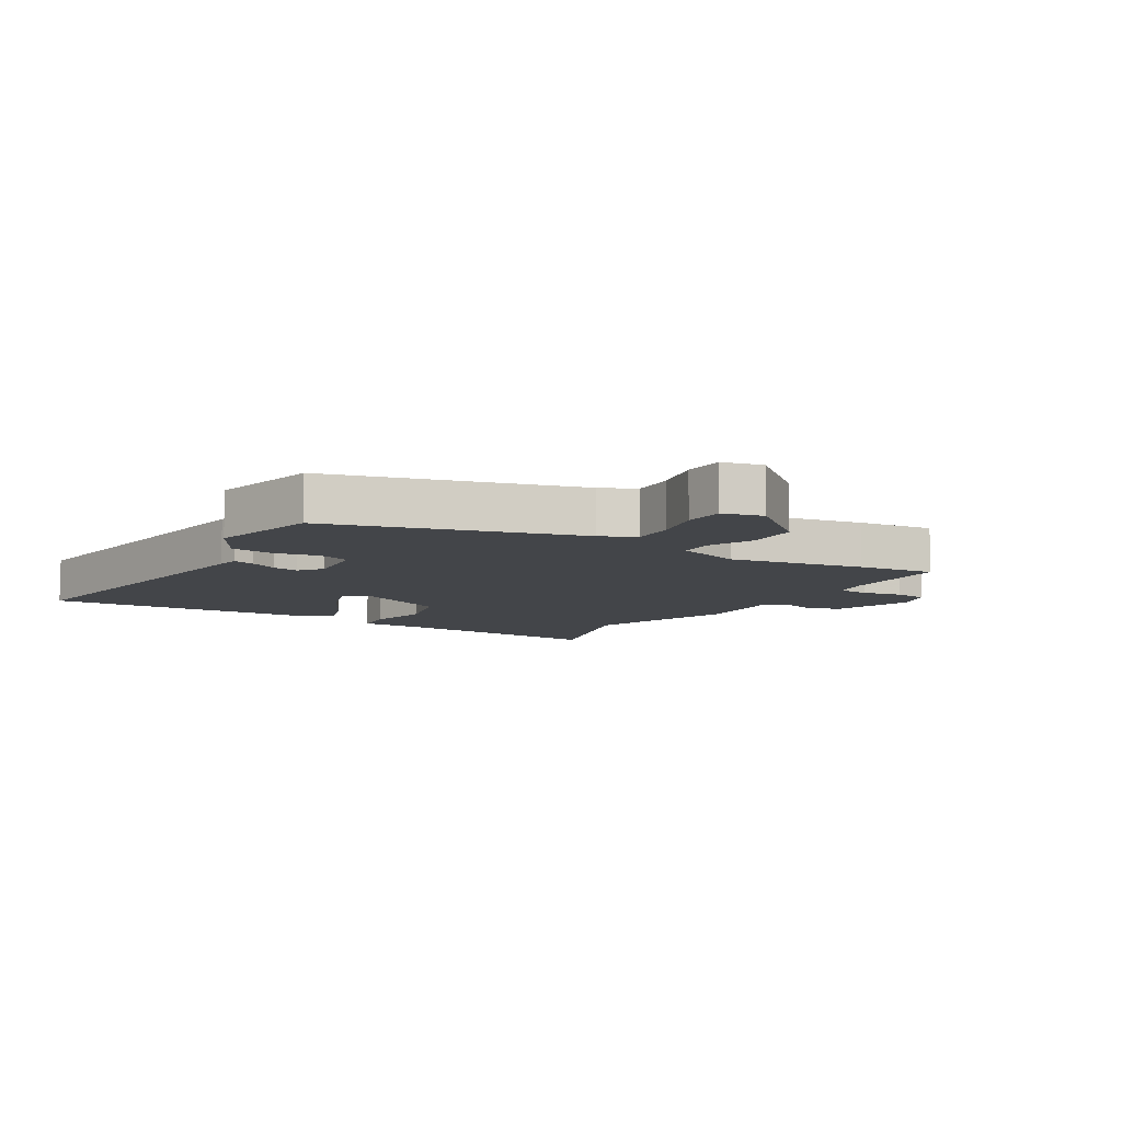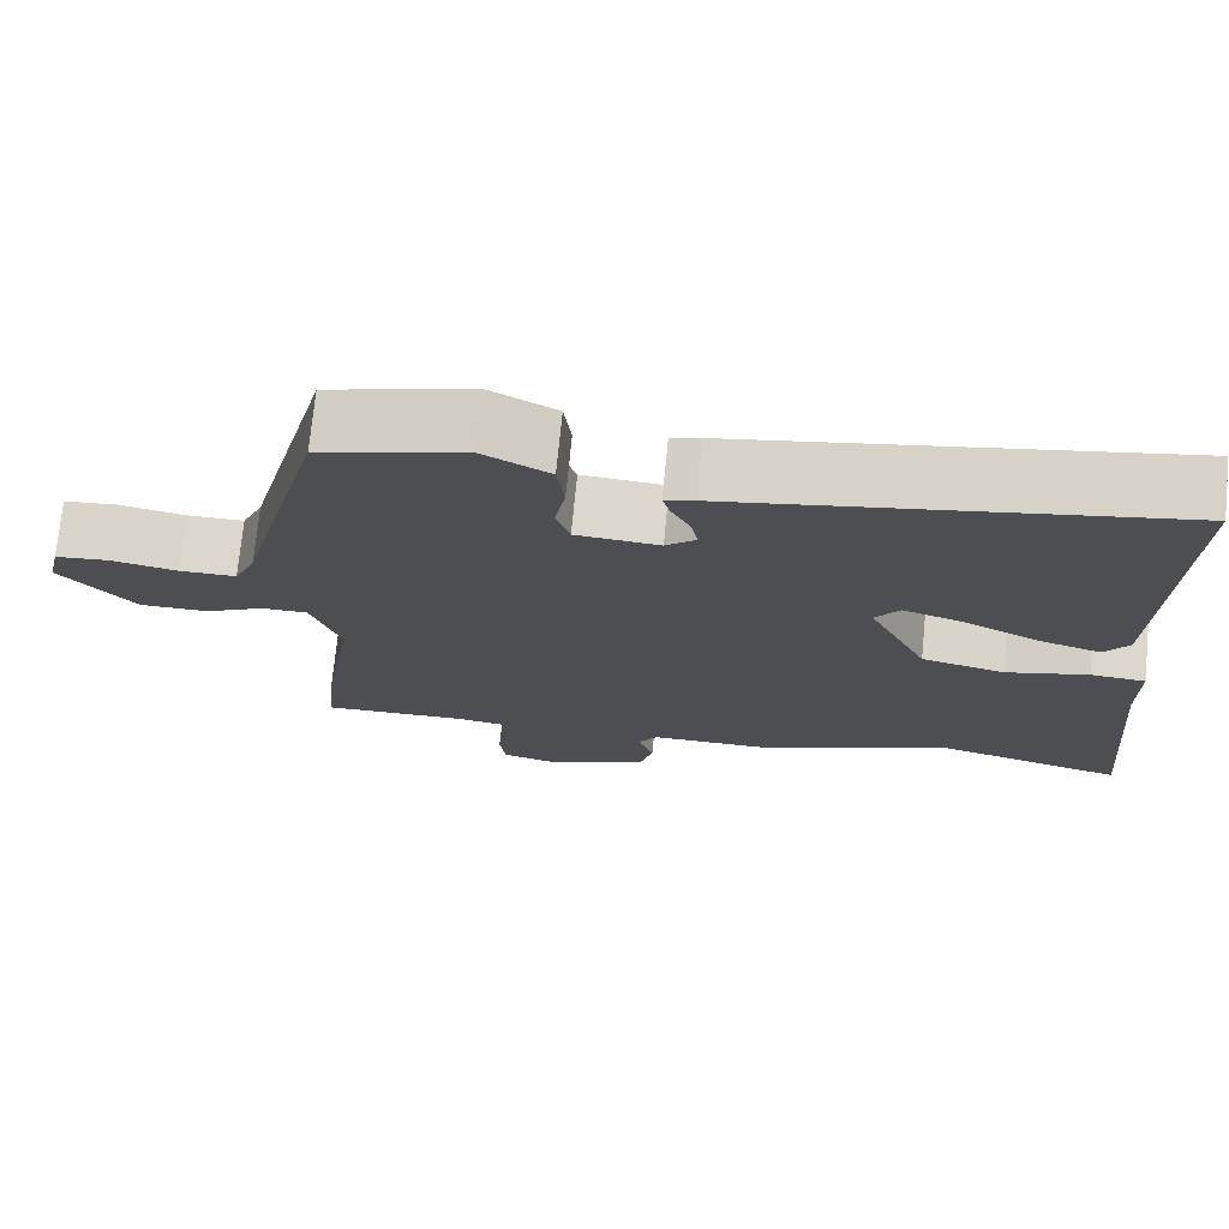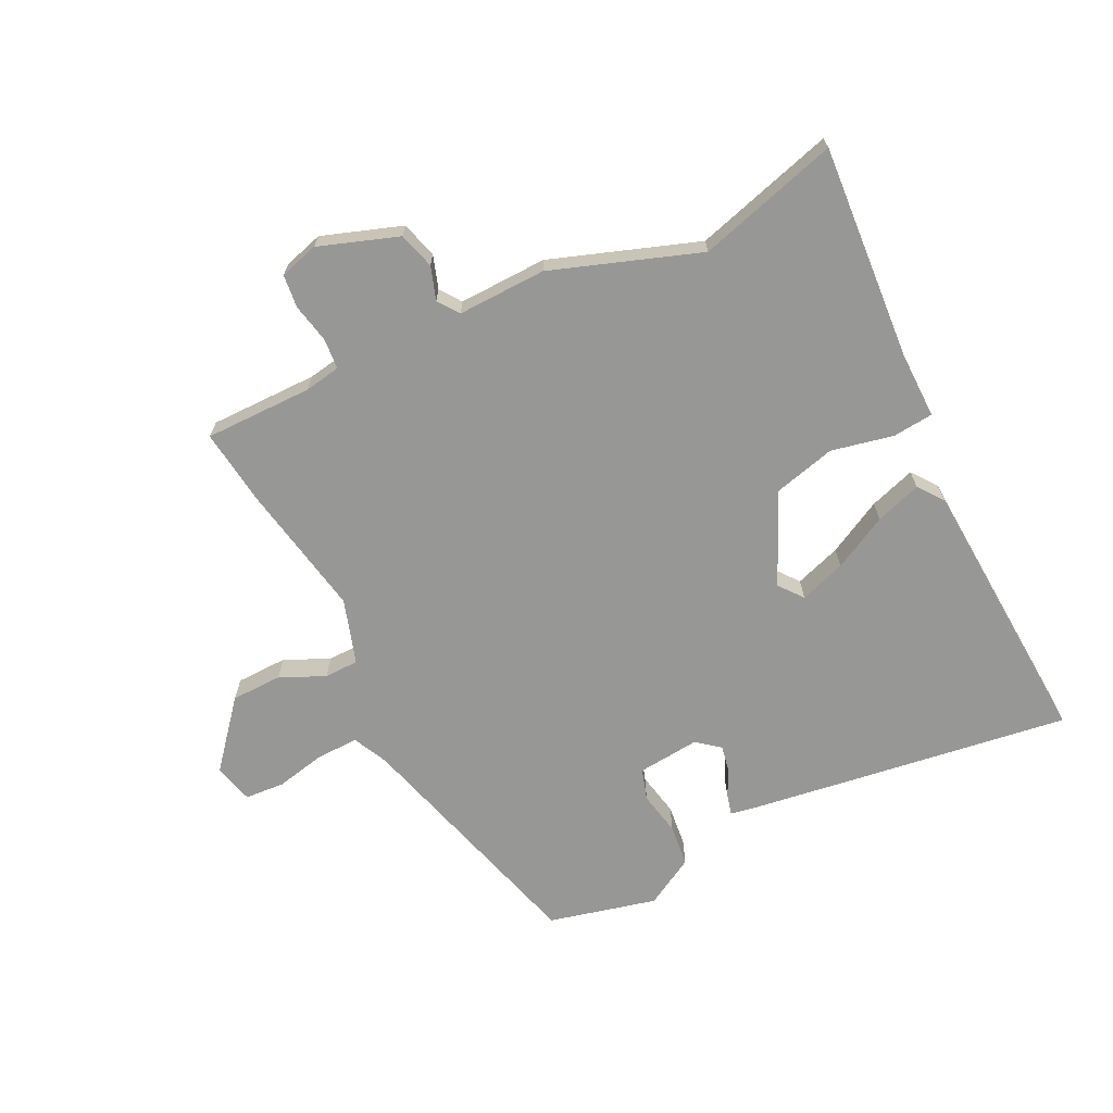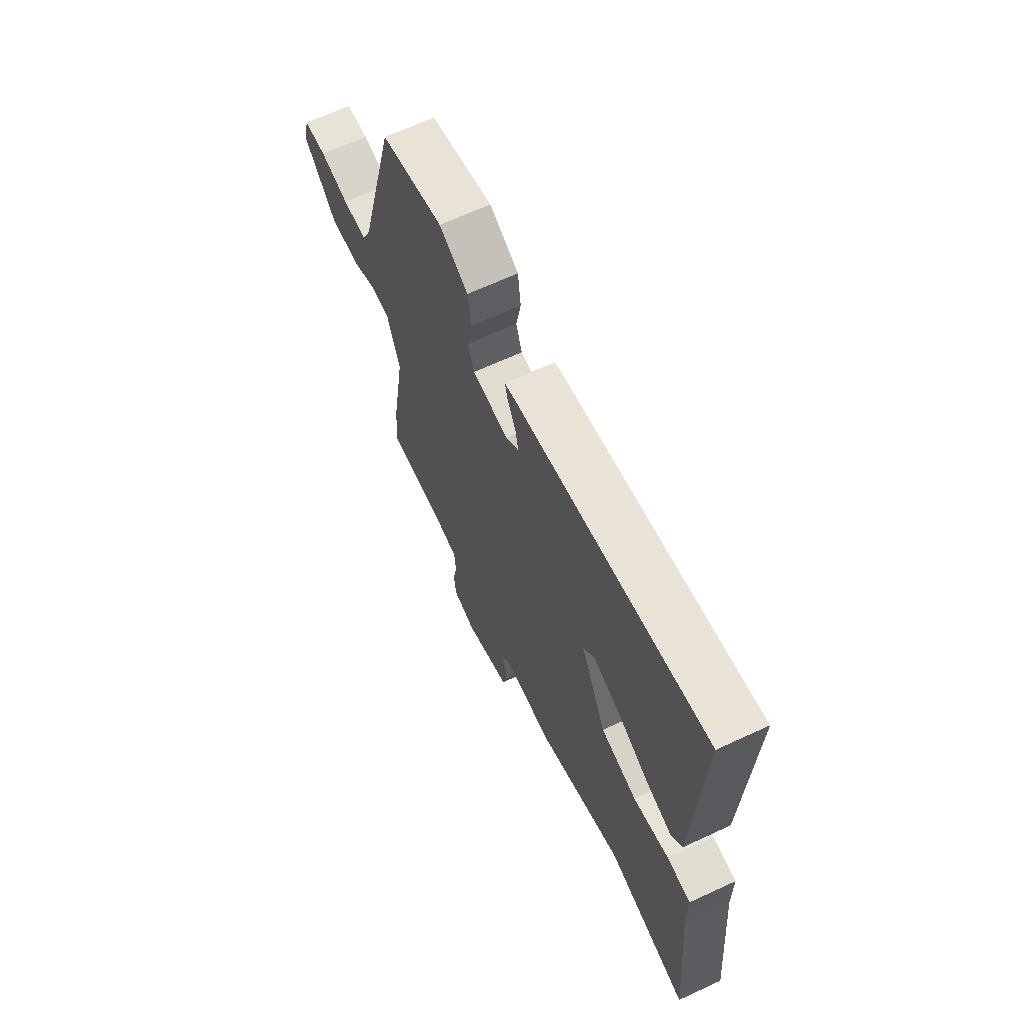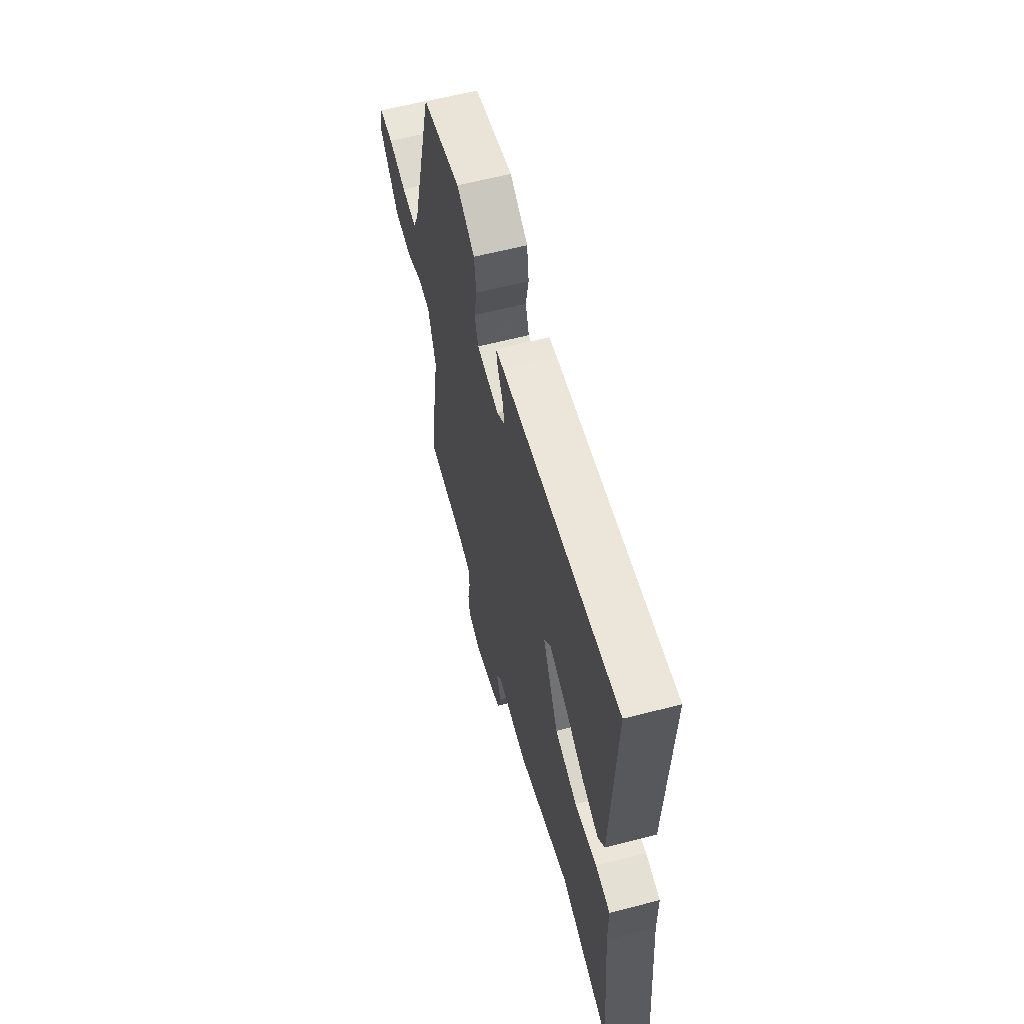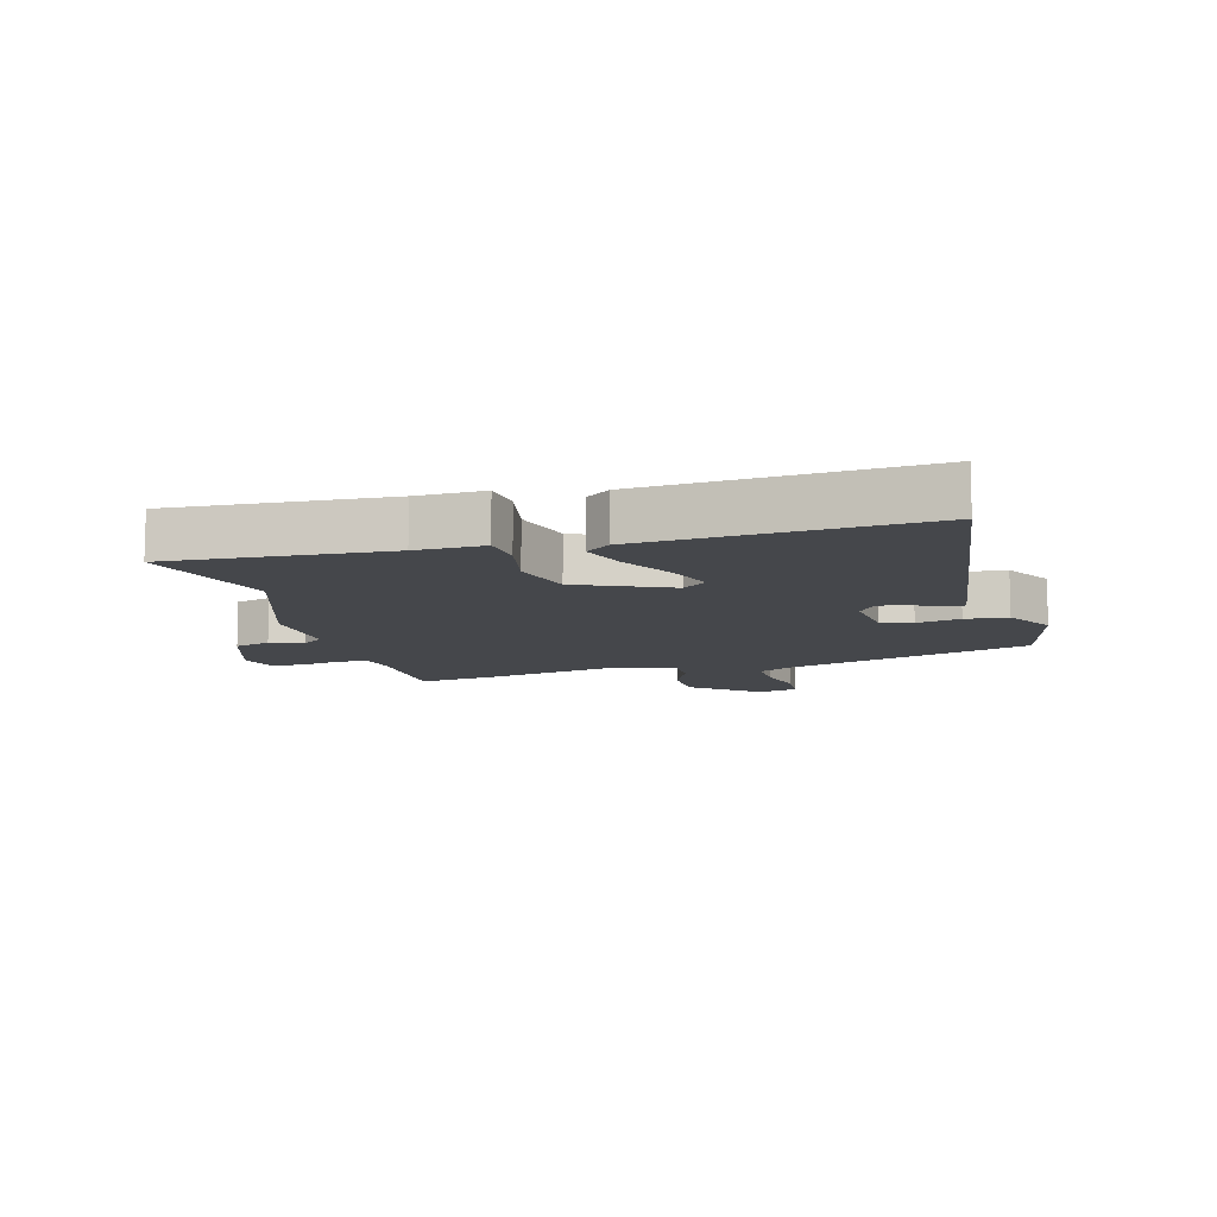
<metadata>
{"format":"obj","ext":"obj","renderer":"f3d","projection":"perspective","resolution":1024,"background":"white","views":[{"elev":-8.8,"azim":60.1,"up":"+Y"},{"elev":73.1,"azim":-174.4,"up":"+Z"},{"elev":-68.1,"azim":-152.6,"up":"+Y"},{"elev":66.1,"azim":-115.0,"up":"+Z"},{"elev":61.5,"azim":-104.7,"up":"+Z"},{"elev":-10.3,"azim":-72.9,"up":"+Y"}]}
</metadata>
<code>
v -0.33 0.07 -0.455
v -0.562 0.07 -0.516
v -0.53 0.07 -0.165
v -0.529 0.07 -0.055
v -0.462 0.07 -0.05
v -0.361 0.07 -0.074
v -0.259 0.07 -0.05
v -0.187 0.07 0.098
v -0.217 0.07 0.138
v -0.293 0.07 0.114
v -0.383 0.07 0.069
v -0.459 0.07 0.046
v -0.489 0.07 0.087
v -0.507 0.07 0.539
v 0.027 0.07 0.451
v 0.063 0.07 0.443
v 0.054 0.07 0.41
v 0.031 0.07 0.366
v 0.022 0.07 0.323
v 0.059 0.07 0.292
v 0.161 0.07 0.3
v 0.178 0.07 0.351
v 0.165 0.07 0.423
v 0.174 0.07 0.492
v 0.256 0.07 0.536
v 0.432 0.07 0.489
v 0.538 0.07 0.083
v 0.564 0.07 0.026
v 0.633 0.07 0.026
v 0.715 0.07 0.042
v 0.78 0.07 0.036
v 0.795 0.07 -0.03
v 0.704 0.07 -0.134
v 0.62 0.07 -0.134
v 0.548 0.07 -0.099
v 0.492 0.07 -0.099
v 0.456 0.07 -0.204
v 0.492 0.07 -0.424
v 0.505 0.07 -0.55
v 0.328 0.07 -0.546
v 0.269 0.07 -0.555
v 0.264 0.07 -0.605
v 0.276 0.07 -0.67
v 0.269 0.07 -0.724
v 0.205 0.07 -0.741
v 0.076 0.07 -0.693
v 0.06 0.07 -0.633
v 0.079 0.07 -0.579
v 0.055 0.07 -0.544
v -0.09 0.07 -0.545
v -0.33 0 -0.455
v -0.562 0 -0.516
v -0.53 0 -0.165
v -0.529 0 -0.055
v -0.462 0 -0.05
v -0.361 0 -0.074
v -0.259 0 -0.05
v -0.187 0 0.098
v -0.217 0 0.138
v -0.293 0 0.114
v -0.383 0 0.069
v -0.459 0 0.046
v -0.489 0 0.087
v -0.507 0 0.539
v 0.027 0 0.451
v 0.063 0 0.443
v 0.054 0 0.41
v 0.031 0 0.366
v 0.022 0 0.323
v 0.059 0 0.292
v 0.161 0 0.3
v 0.178 0 0.351
v 0.165 0 0.423
v 0.174 0 0.492
v 0.256 0 0.536
v 0.432 0 0.489
v 0.538 0 0.083
v 0.564 0 0.026
v 0.633 0 0.026
v 0.715 0 0.042
v 0.78 0 0.036
v 0.795 0 -0.03
v 0.704 0 -0.134
v 0.62 0 -0.134
v 0.548 0 -0.099
v 0.492 0 -0.099
v 0.456 0 -0.204
v 0.492 0 -0.424
v 0.505 0 -0.55
v 0.328 0 -0.546
v 0.269 0 -0.555
v 0.264 0 -0.605
v 0.276 0 -0.67
v 0.269 0 -0.724
v 0.205 0 -0.741
v 0.076 0 -0.693
v 0.06 0 -0.633
v 0.079 0 -0.579
v 0.055 0 -0.544
v -0.09 0 -0.545
f 49 50 1
f 46 47 48
f 45 46 48
f 44 45 48
f 43 44 48
f 42 43 48
f 41 42 48 49
f 40 41 49 1
f 39 40 1
f 38 39 1
f 37 38 1
f 33 34 35
f 32 33 35
f 31 32 35
f 30 31 35
f 29 30 35
f 28 29 35 36
f 27 28 36
f 27 36 37
f 26 27 37
f 25 26 37
f 24 25 37
f 23 24 37
f 22 23 37
f 16 17 18
f 15 16 18
f 14 15 18
f 13 14 18
f 12 13 18
f 11 12 18
f 10 11 18
f 9 10 18 19
f 8 9 19 20
f 3 4 5 6
f 3 6 7
f 2 3 7
f 1 2 7
f 8 20 21
f 7 8 21
f 1 7 21
f 37 1 21
f 21 22 37
f 51 100 99
f 98 97 96
f 98 96 95
f 98 95 94
f 98 94 93
f 98 93 92
f 99 98 92 91
f 51 99 91 90
f 51 90 89
f 51 89 88
f 51 88 87
f 85 84 83
f 85 83 82
f 85 82 81
f 85 81 80
f 85 80 79
f 86 85 79 78
f 86 78 77
f 87 86 77
f 87 77 76
f 87 76 75
f 87 75 74
f 87 74 73
f 87 73 72
f 68 67 66
f 68 66 65
f 68 65 64
f 68 64 63
f 68 63 62
f 68 62 61
f 68 61 60
f 69 68 60 59
f 70 69 59 58
f 56 55 54 53
f 57 56 53
f 57 53 52
f 57 52 51
f 71 70 58
f 71 58 57
f 71 57 51
f 71 51 87
f 87 72 71
f 1 51 52 2
f 2 52 53 3
f 3 53 54 4
f 4 54 55 5
f 5 55 56 6
f 6 56 57 7
f 7 57 58 8
f 8 58 59 9
f 9 59 60 10
f 10 60 61 11
f 11 61 62 12
f 12 62 63 13
f 13 63 64 14
f 14 64 65 15
f 15 65 66 16
f 16 66 67 17
f 17 67 68 18
f 18 68 69 19
f 19 69 70 20
f 20 70 71 21
f 21 71 72 22
f 22 72 73 23
f 23 73 74 24
f 24 74 75 25
f 25 75 76 26
f 26 76 77 27
f 27 77 78 28
f 28 78 79 29
f 29 79 80 30
f 30 80 81 31
f 31 81 82 32
f 32 82 83 33
f 33 83 84 34
f 34 84 85 35
f 35 85 86 36
f 36 86 87 37
f 37 87 88 38
f 38 88 89 39
f 39 89 90 40
f 40 90 91 41
f 41 91 92 42
f 42 92 93 43
f 43 93 94 44
f 44 94 95 45
f 45 95 96 46
f 46 96 97 47
f 47 97 98 48
f 48 98 99 49
f 49 99 100 50
f 50 100 51 1

</code>
